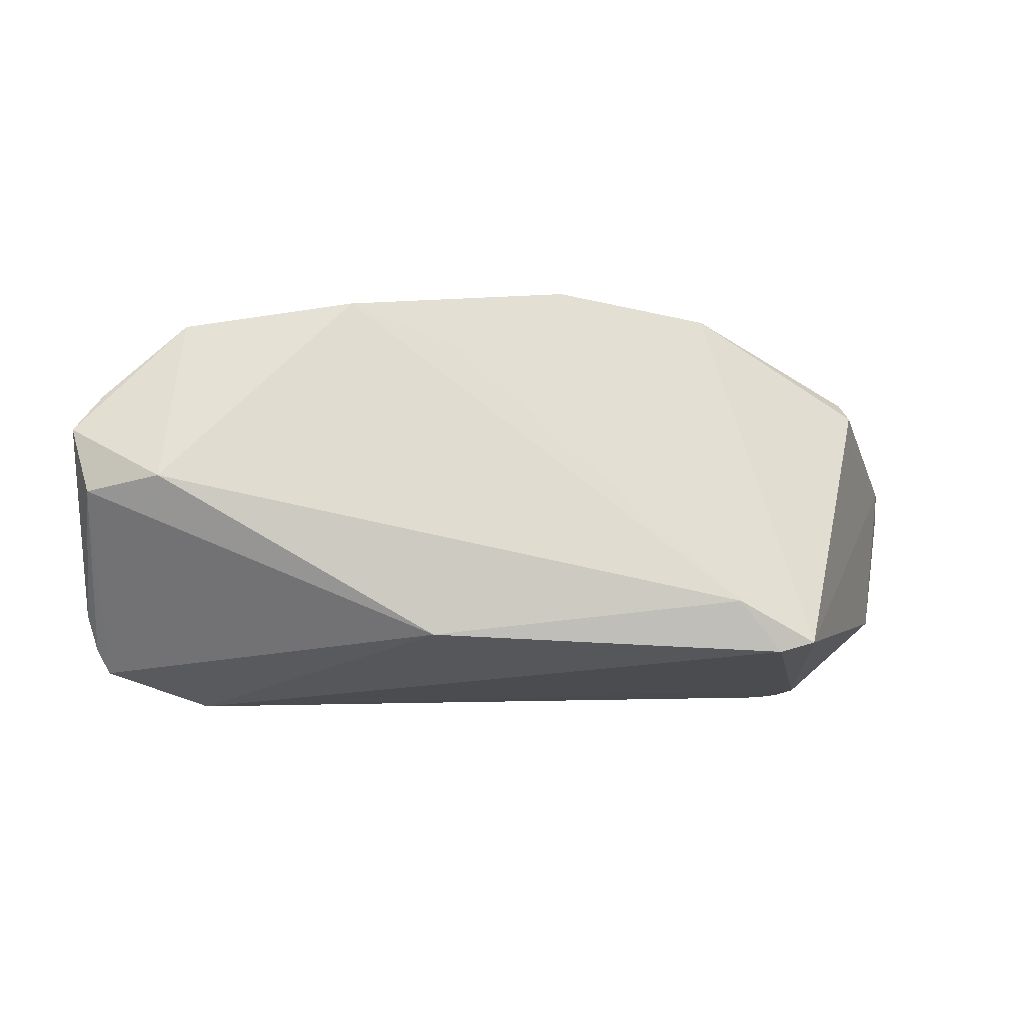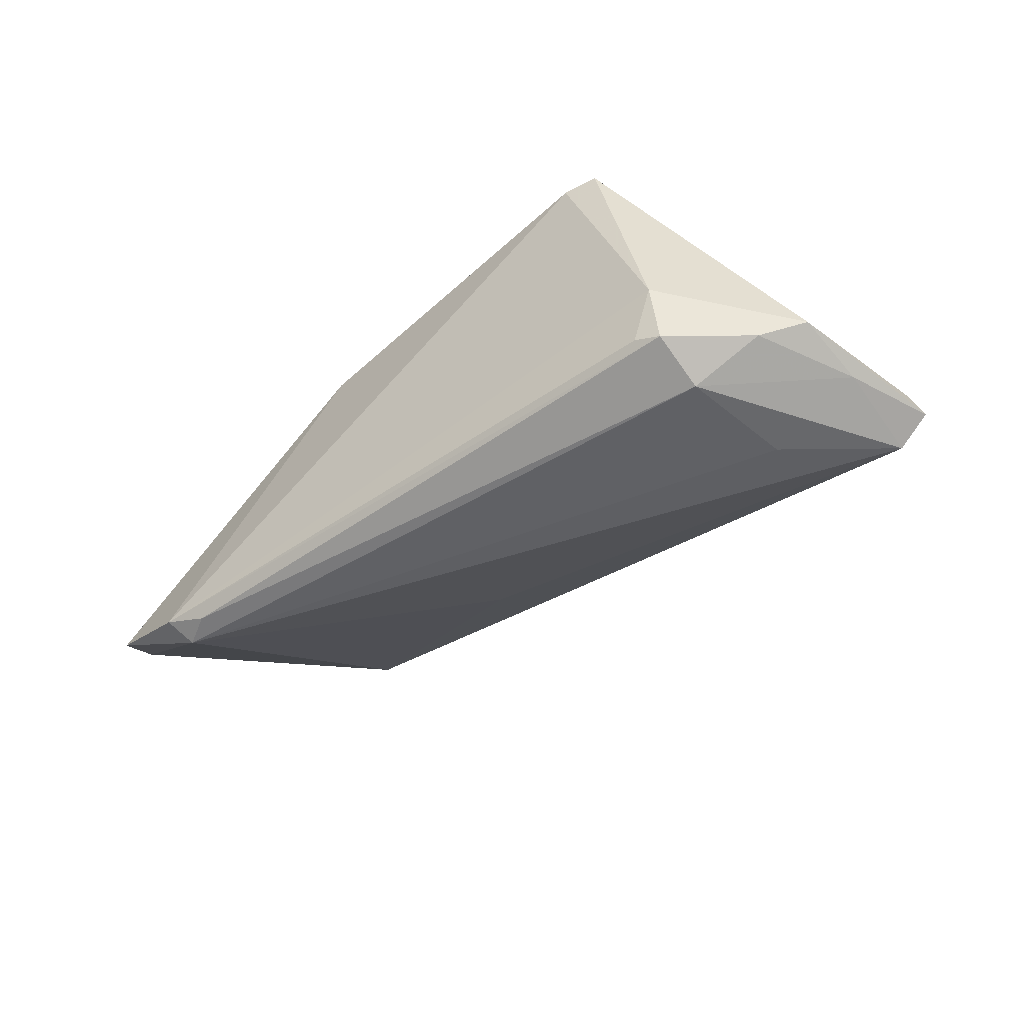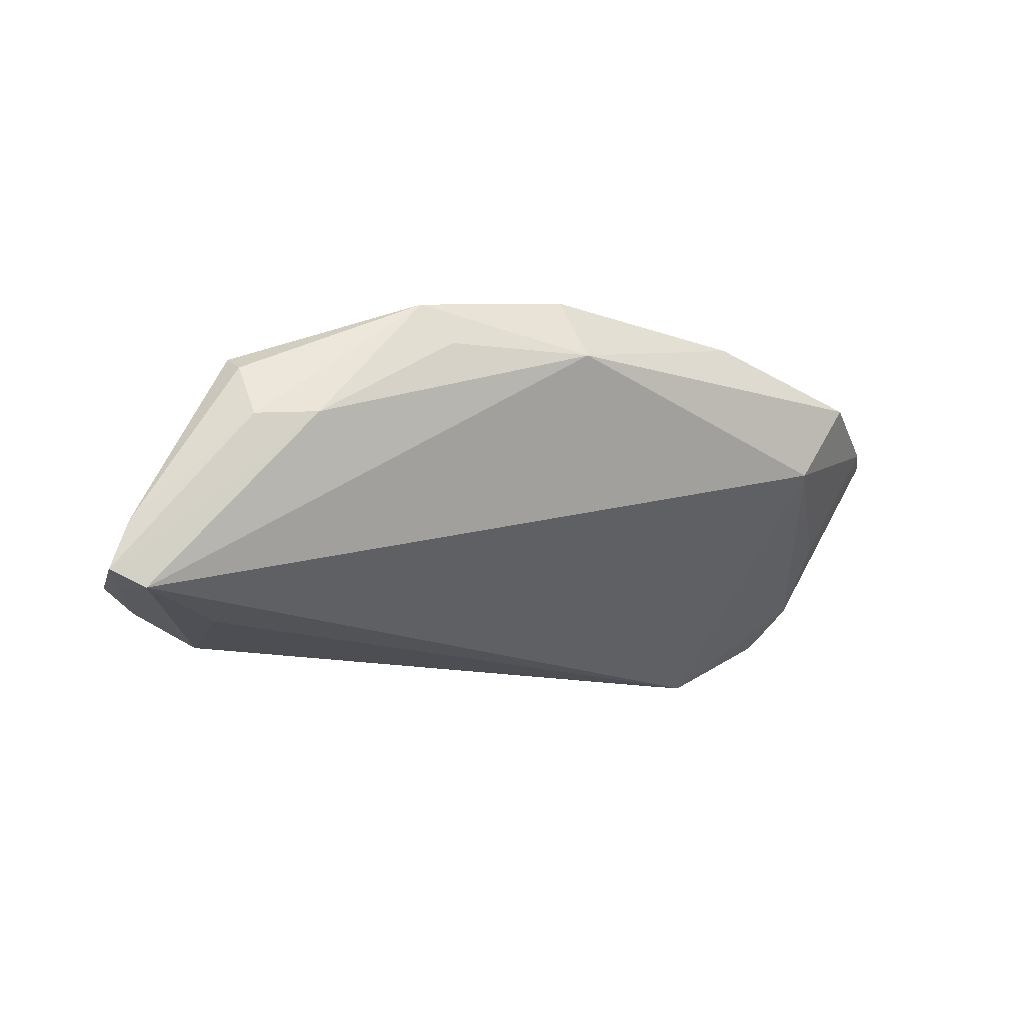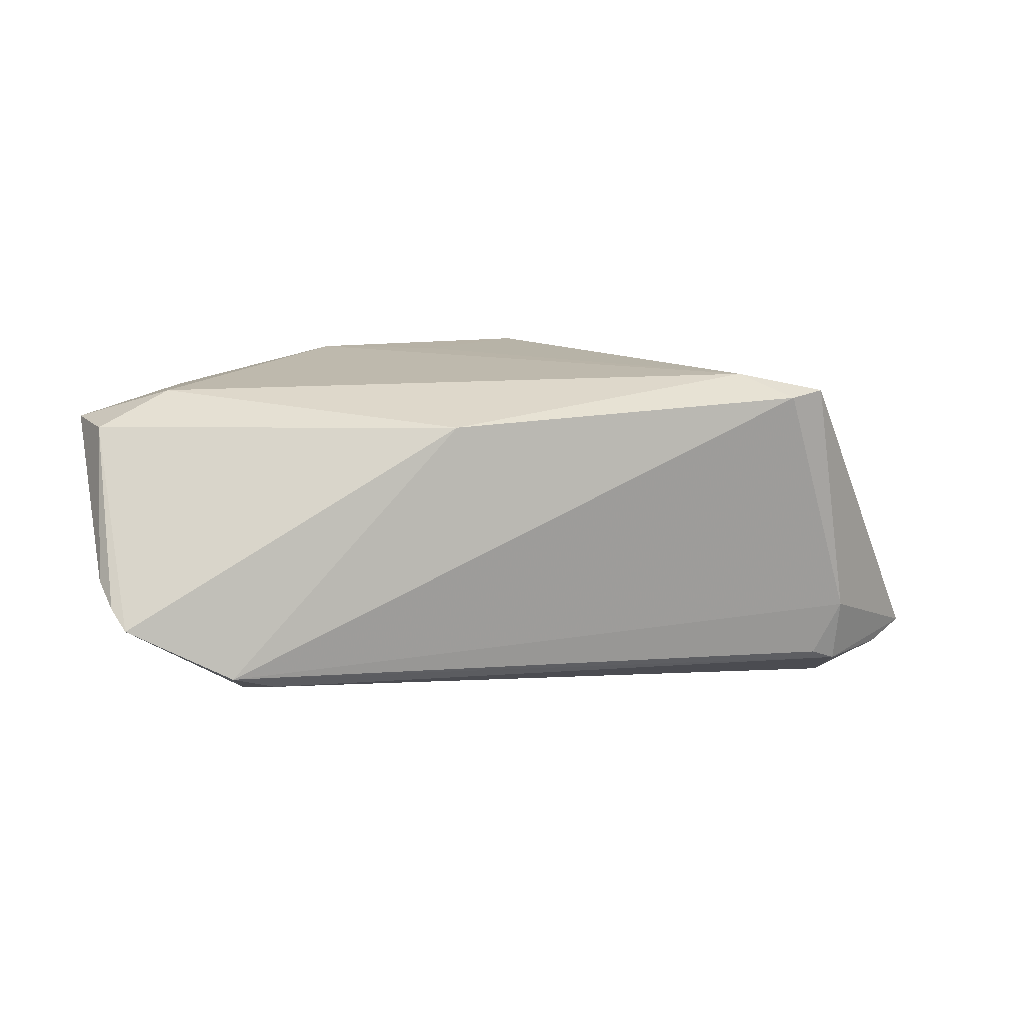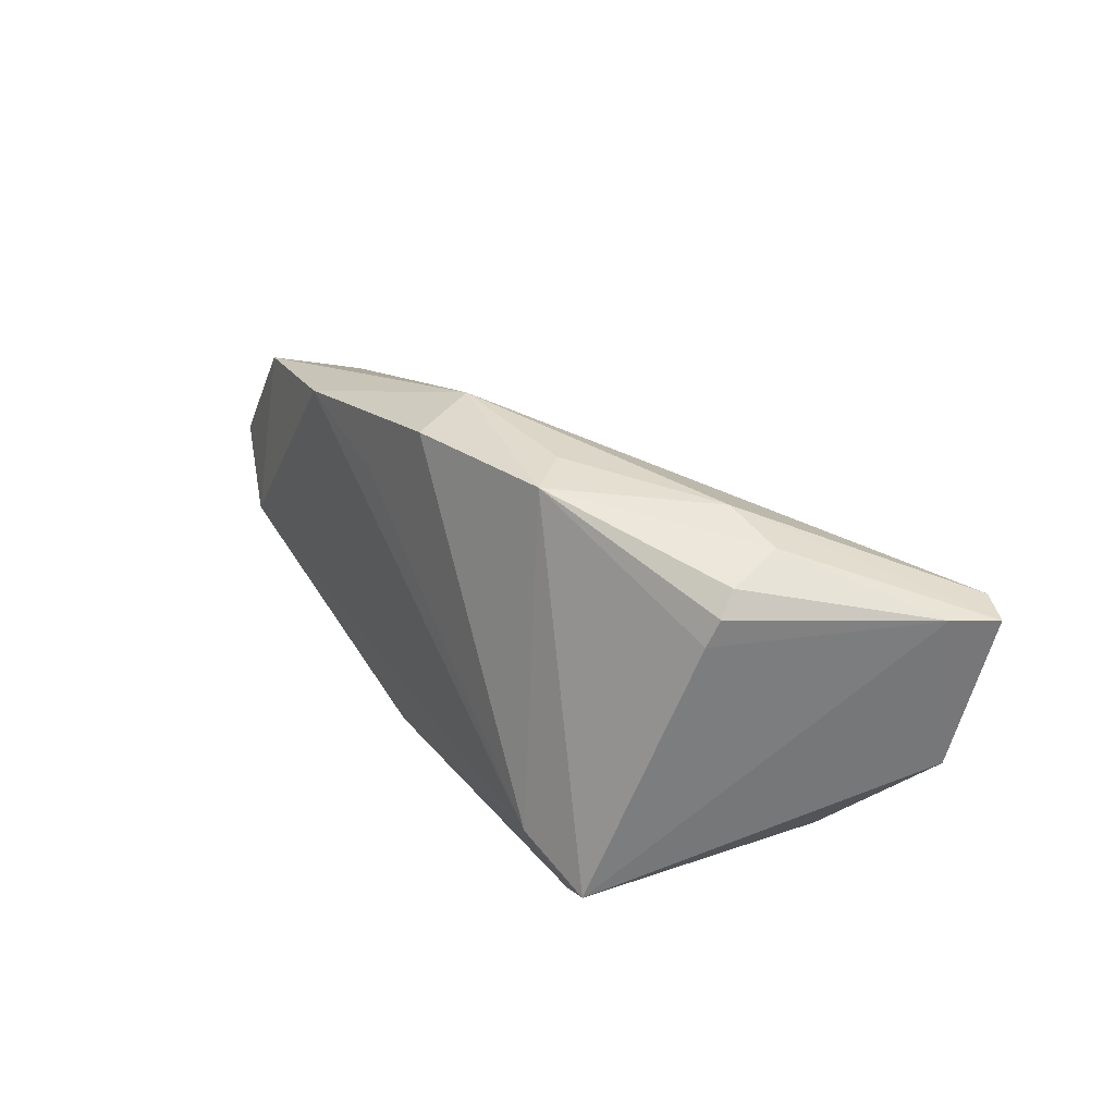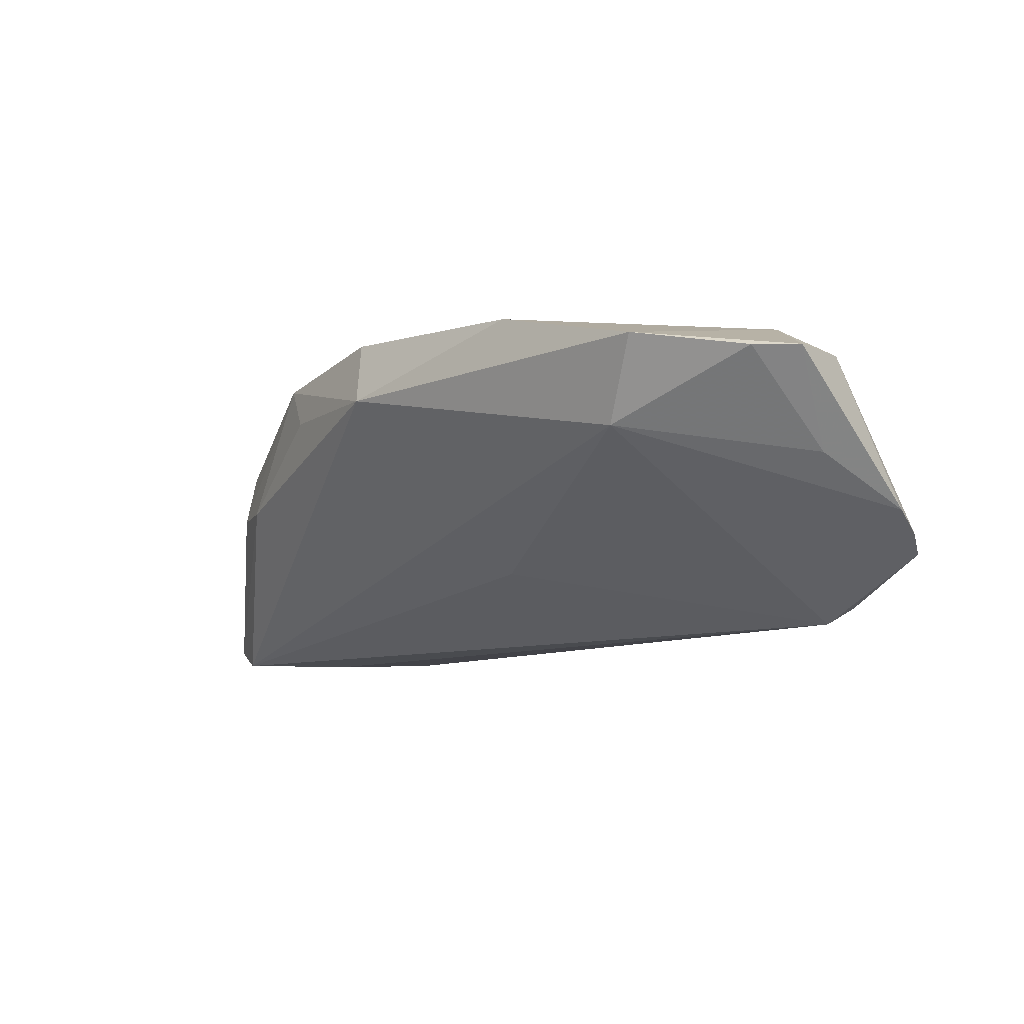
<metadata>
{"format":"obj","ext":"obj","renderer":"f3d","projection":"perspective","resolution":1024,"background":"white","views":[{"elev":-22.1,"azim":-6.8,"up":"+Y"},{"elev":-50.7,"azim":41.4,"up":"+Z"},{"elev":-19.5,"azim":153.9,"up":"+Z"},{"elev":12.6,"azim":-11.5,"up":"+Z"},{"elev":24.2,"azim":57.2,"up":"+Y"},{"elev":-5.0,"azim":-127.3,"up":"+Z"}]}
</metadata>
<code>
v -0.05711 -0.01942 -0.01043
v 0.03765 -0.009751 -0.02406
v -0.0428 0.01883 0.004319
v 0.04084 0.02135 -0.002107
v 0.02048 0.02524 0.01525
v 0.05154 -0.00517 -0.01886
v -0.06197 0.005892 0.01283
v -0.0152 -0.02036 0.01407
v 0.02321 -0.01605 0.01916
v -0.05045 -0.001663 0.01708
v 0.02871 -0.02179 0.0167
v 0.03325 0.02388 -0.00146
v 0.04298 0.01597 0.006727
v 0.0345 -0.01702 -0.01923
v 0.05093 0.01435 -0.02406
v -0.05778 -0.001889 0.001184
v -0.002034 0.0288 0.01111
v -0.01243 0.01737 0.01916
v -0.0484 0.02069 0.01457
v 0.0007079 0.02627 0.01916
v 0.03287 -0.0206 0.01738
v 0.03762 -0.01617 -0.02046
v -0.06006 -0.01311 -0.005348
v -0.03877 -0.02023 -0.01852
v -0.04414 -0.02179 -0.01675
v -0.04286 -0.01817 -0.01887
v 0.04203 0.01263 0.007944
v 0.0518 0.003416 -0.02143
v 0.05541 0.01341 -0.02207
v 0.01644 0.02645 0.01015
v 0.03785 -0.01786 -0.01246
v -0.009951 0.008684 -0.01177
v 0.05364 0.01427 -0.01595
v -0.05857 0.0108 0.01275
v 0.04232 0.01886 0.004672
v -0.05948 -0.002459 0.01259
v -0.02702 0.02312 0.01909
v 0.03938 0.004244 -0.02423
v 0.04656 -0.008641 -0.02071
v -0.05871 -0.01699 -0.008087
f 23 3 26
f 10 8 9
f 36 8 10
f 19 17 3
f 20 9 5
f 5 9 21
f 5 17 20
f 32 26 3
f 21 9 11
f 11 9 8
f 31 6 21
f 22 6 31
f 21 11 31
f 3 17 15
f 15 32 3
f 26 32 15
f 18 9 20
f 40 36 23
f 7 36 10
f 10 19 7
f 23 36 7
f 27 5 21
f 13 5 27
f 29 6 28
f 28 15 29
f 2 15 28
f 39 6 22
f 22 2 39
f 39 28 6
f 2 28 39
f 25 11 8
f 25 31 11
f 38 2 26
f 26 15 38
f 38 15 2
f 37 19 10
f 10 9 37
f 9 18 37
f 37 18 20
f 20 17 37
f 17 19 37
f 34 19 3
f 34 7 19
f 29 4 33
f 13 27 33
f 33 6 29
f 21 6 33
f 33 27 21
f 35 5 13
f 35 4 5
f 13 33 35
f 35 33 4
f 17 5 30
f 12 15 17
f 17 30 12
f 29 15 12
f 12 4 29
f 5 4 12
f 12 30 5
f 26 25 1
f 23 26 1
f 1 40 23
f 1 25 8
f 8 36 1
f 36 40 1
f 22 25 24
f 24 25 26
f 24 2 22
f 26 2 24
f 22 31 14
f 14 25 22
f 31 25 14
f 23 7 16
f 7 34 16
f 16 3 23
f 16 34 3

</code>
